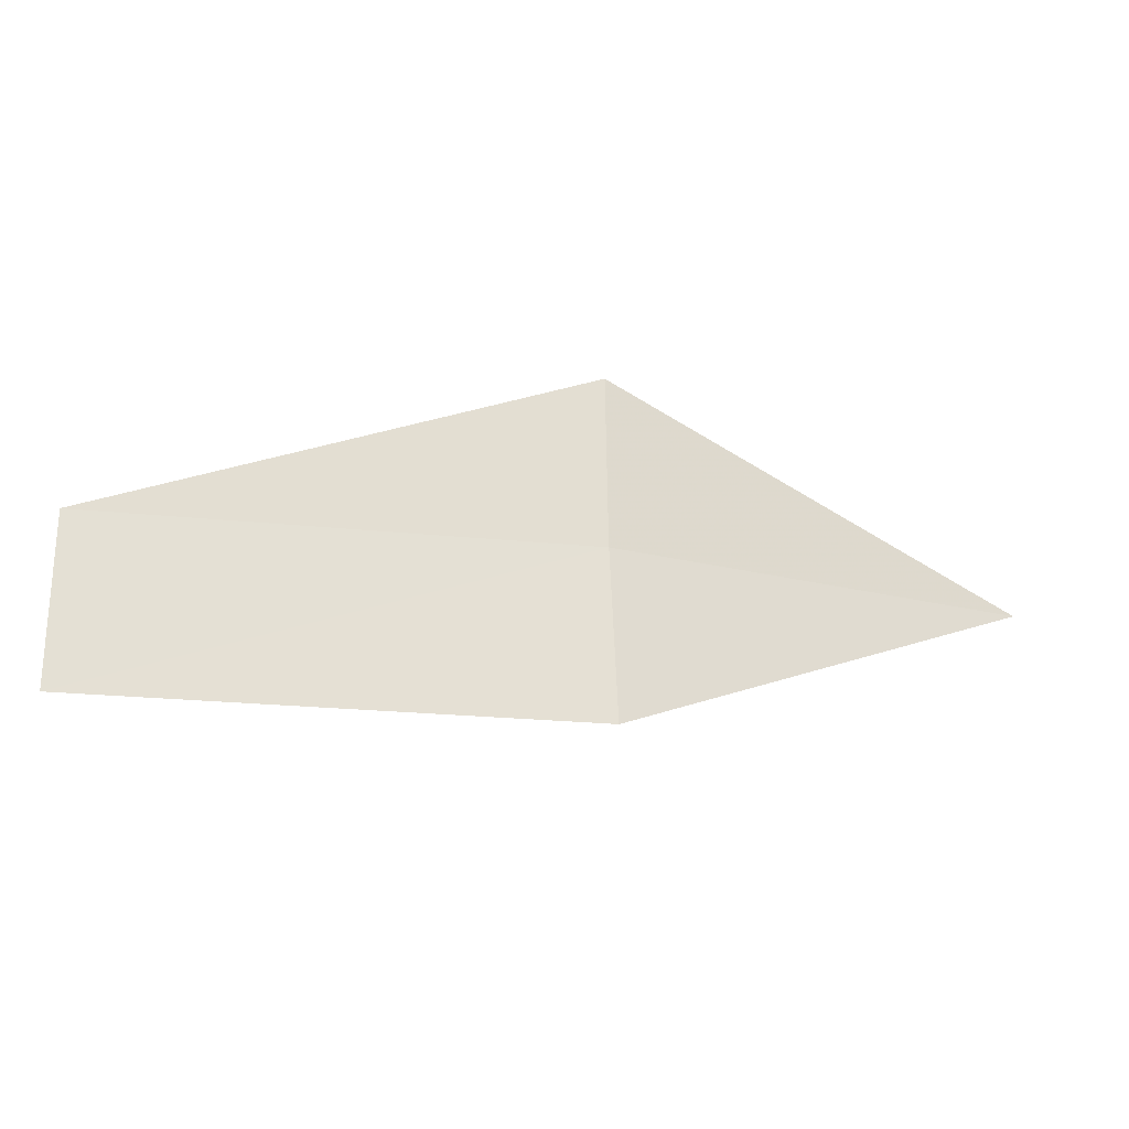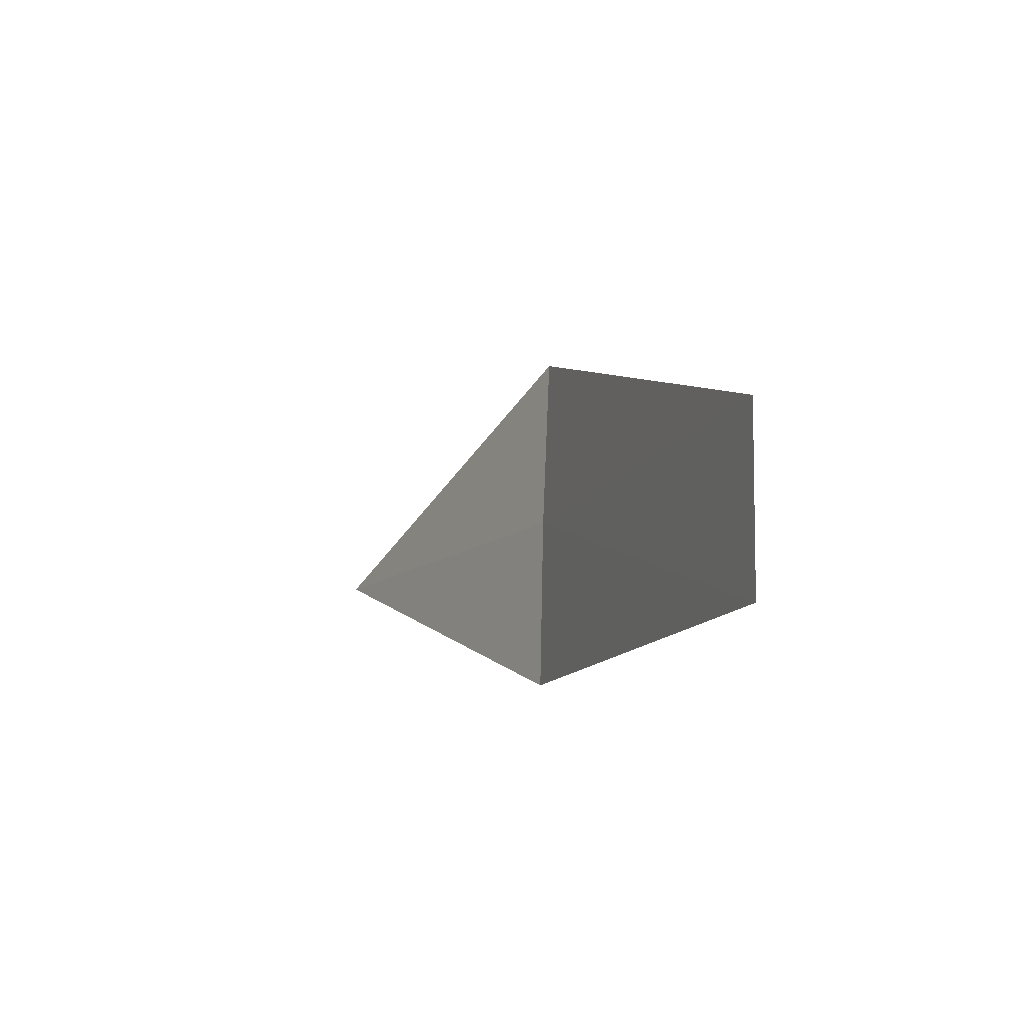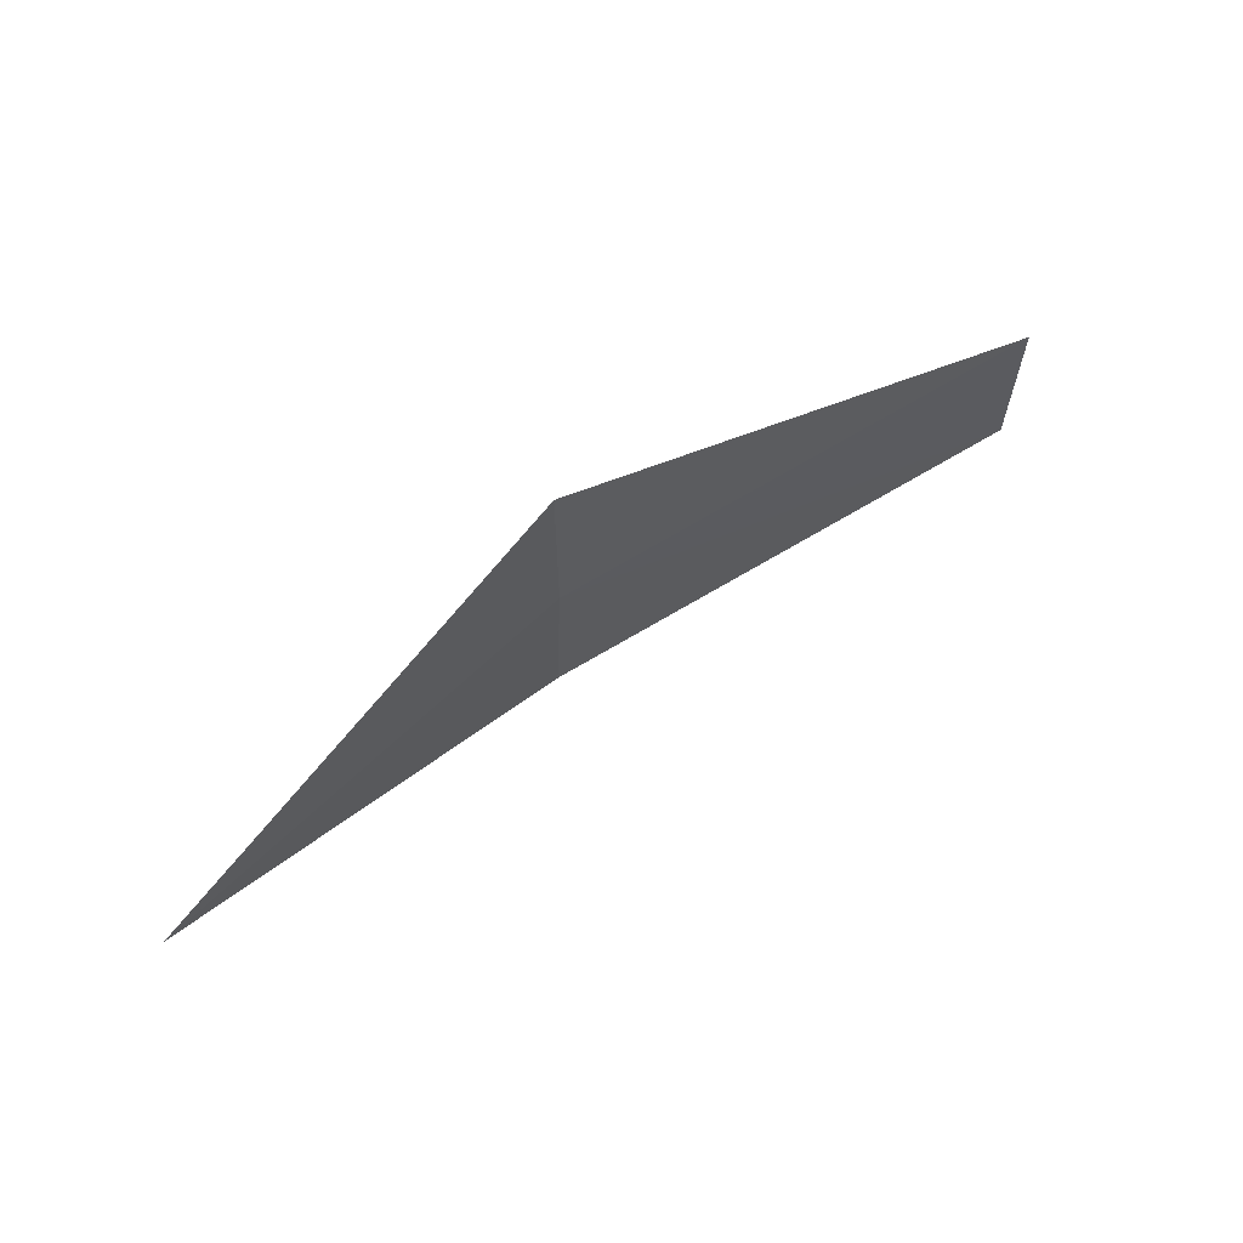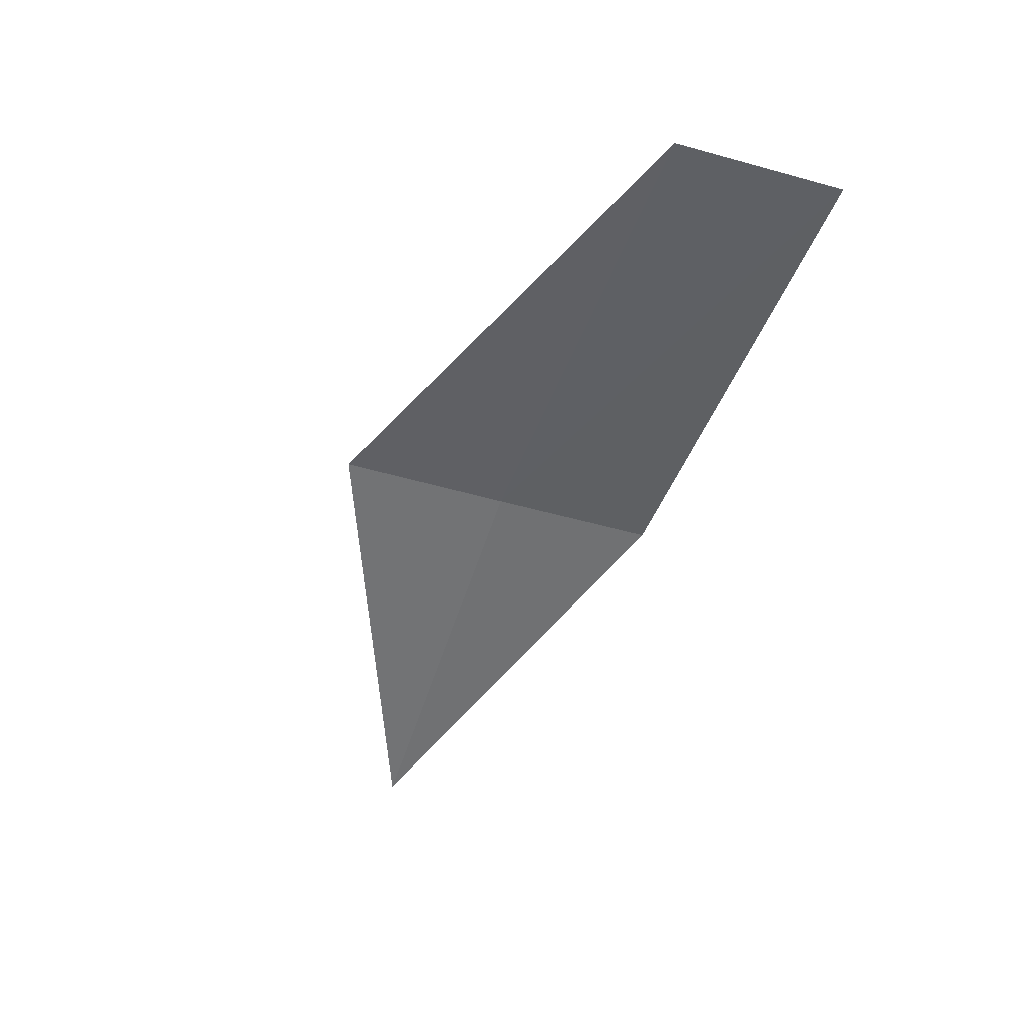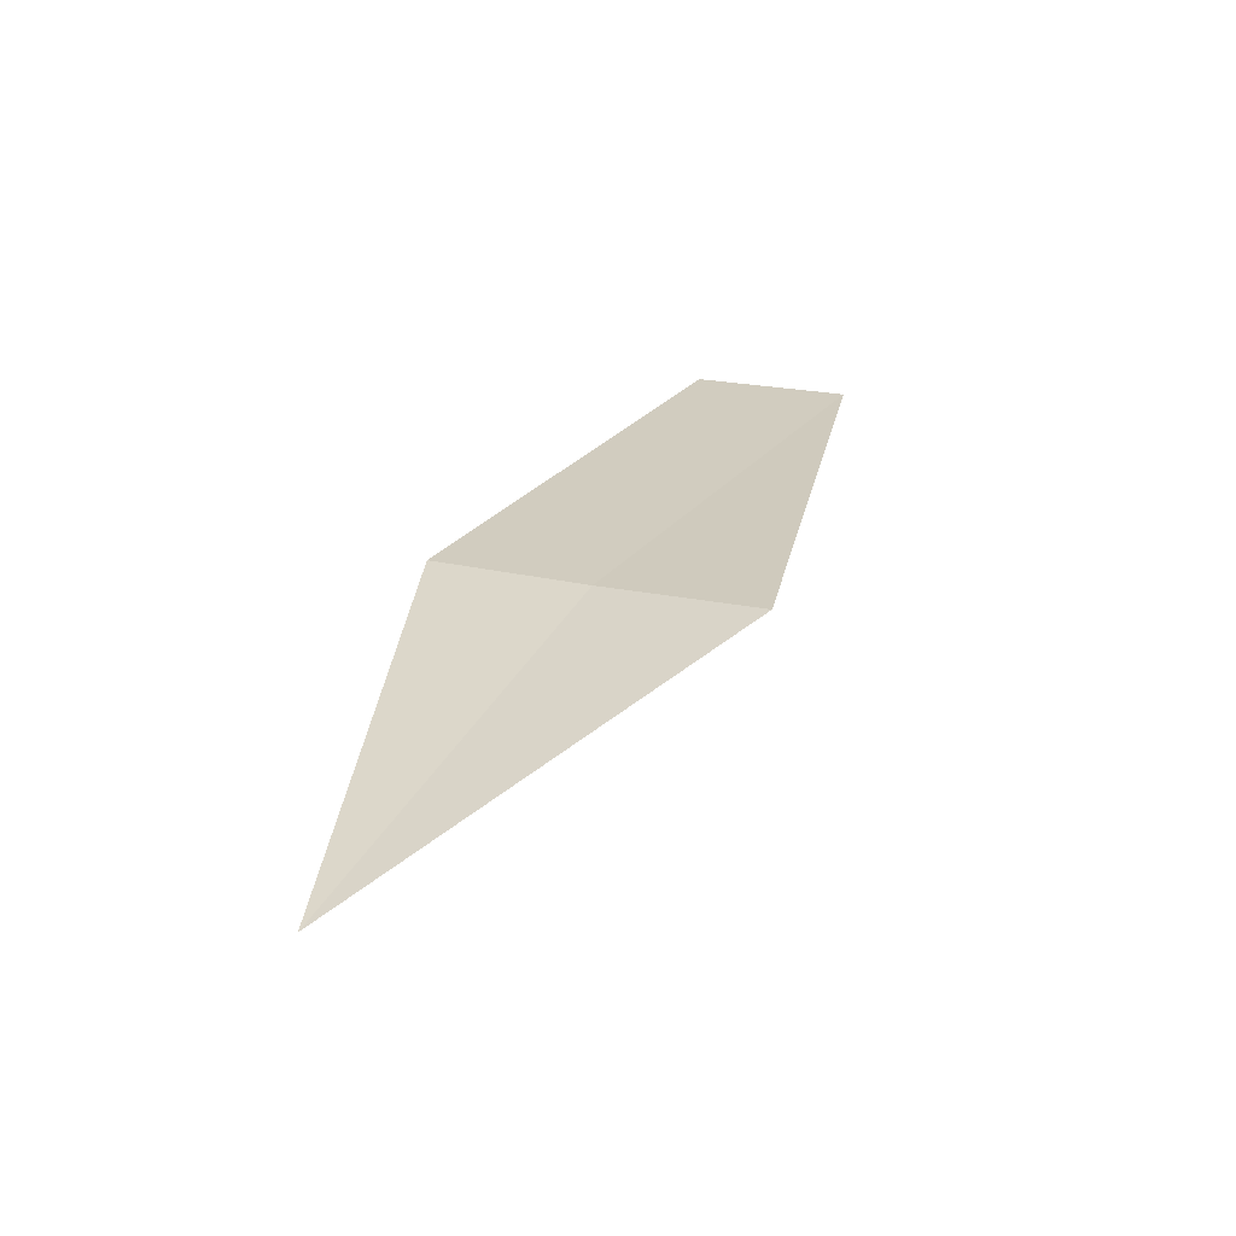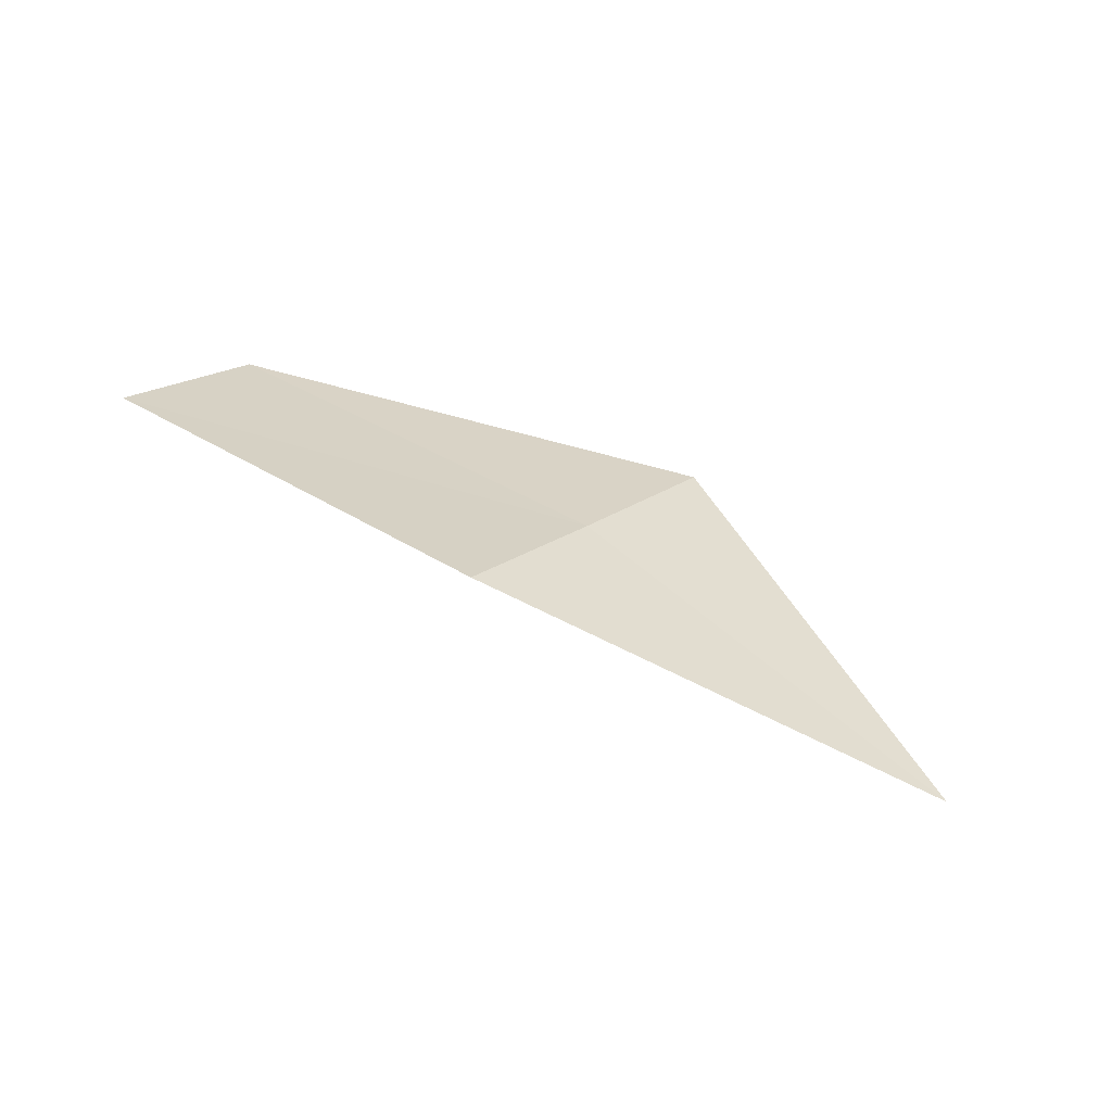
<metadata>
{"format":"obj","ext":"obj","renderer":"f3d","projection":"perspective","resolution":1024,"background":"white","views":[{"elev":-24.4,"azim":179.6,"up":"+Z"},{"elev":-13.3,"azim":79.9,"up":"+Z"},{"elev":66.7,"azim":-22.3,"up":"+Z"},{"elev":-34.4,"azim":70.7,"up":"+Y"},{"elev":18.1,"azim":-58.3,"up":"+Y"},{"elev":20.0,"azim":-139.2,"up":"+Y"}]}
</metadata>
<code>
v -5.75 11.57 17.95
v -5.838 11.55 15.93
v -0.01493 12.47 15.93
v -0.01493 12.5 17.95
v -10.53 9.686 17.95
v -5.719 11.65 20
f 1 3 2
f 1 4 3
f 1 2 5
f 1 5 6
f 1 6 4

</code>
